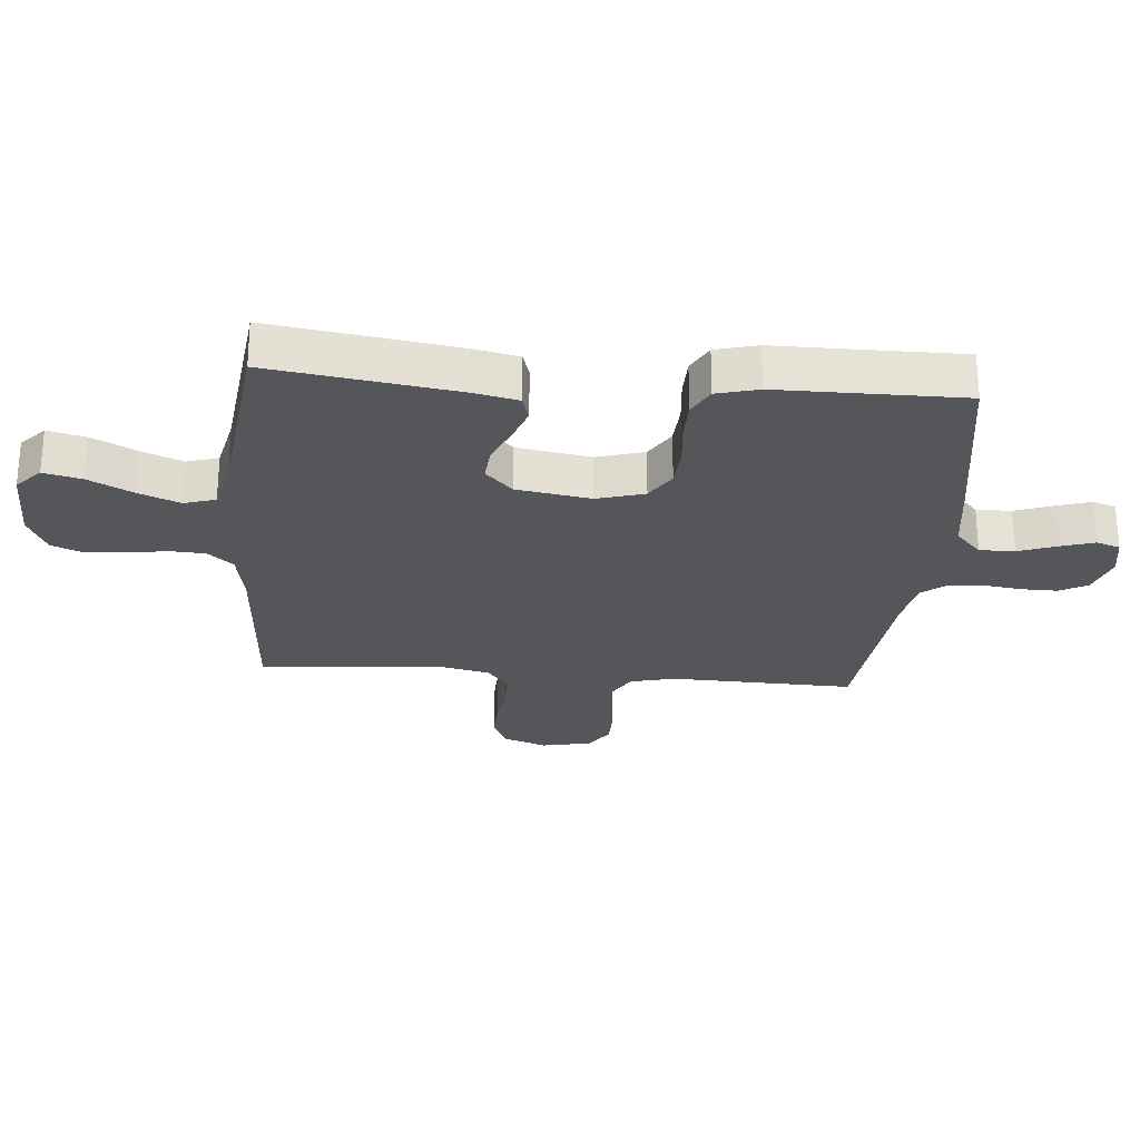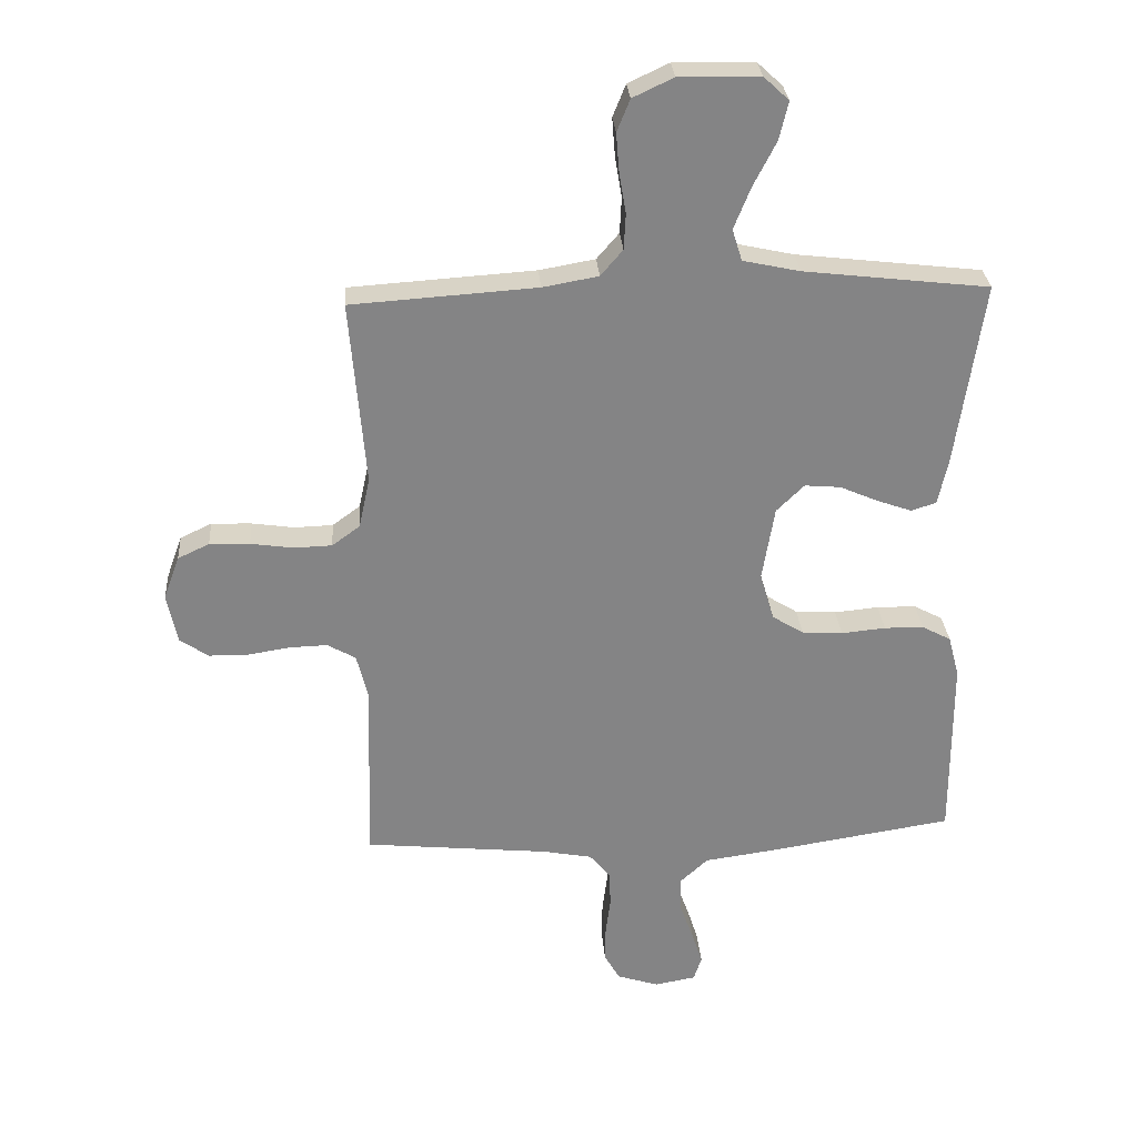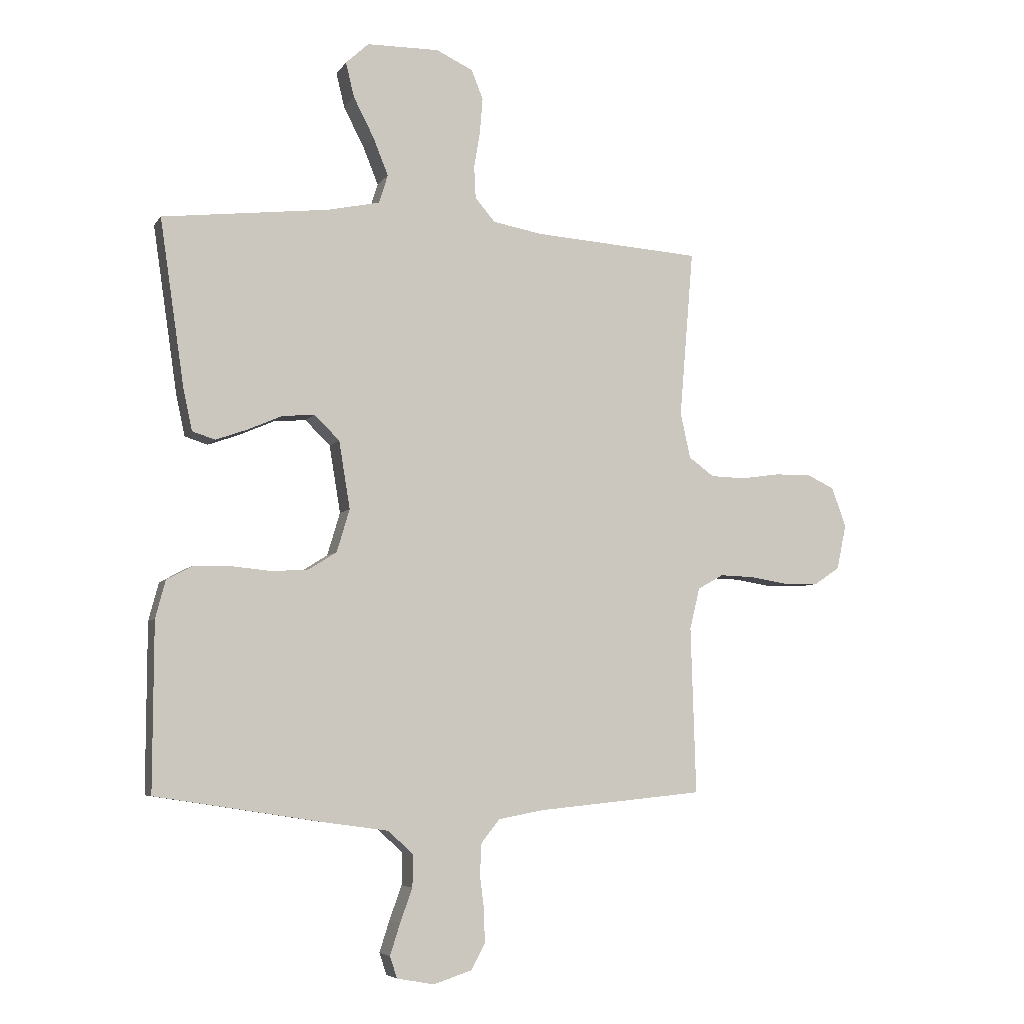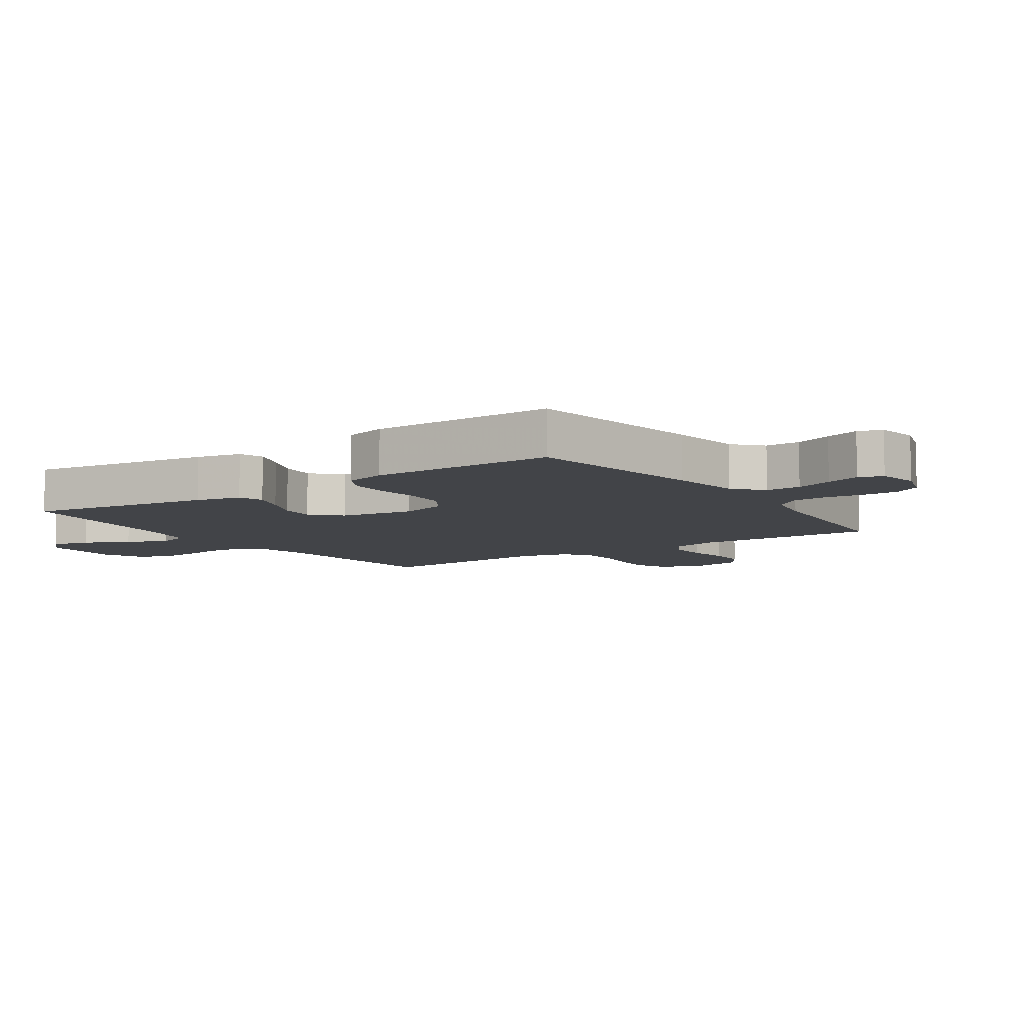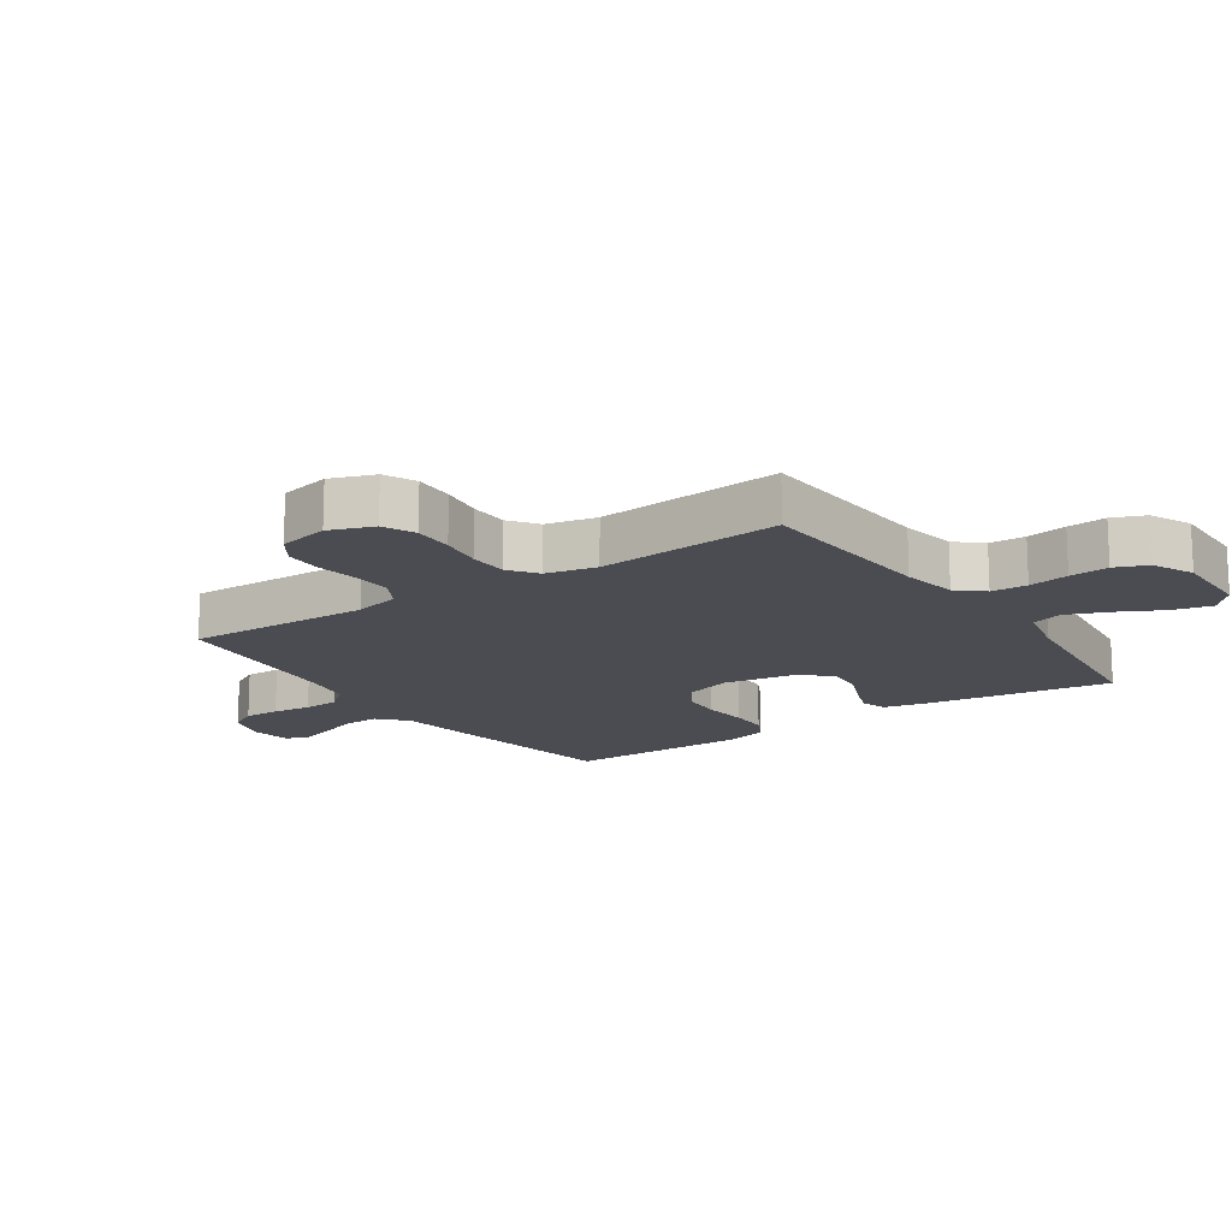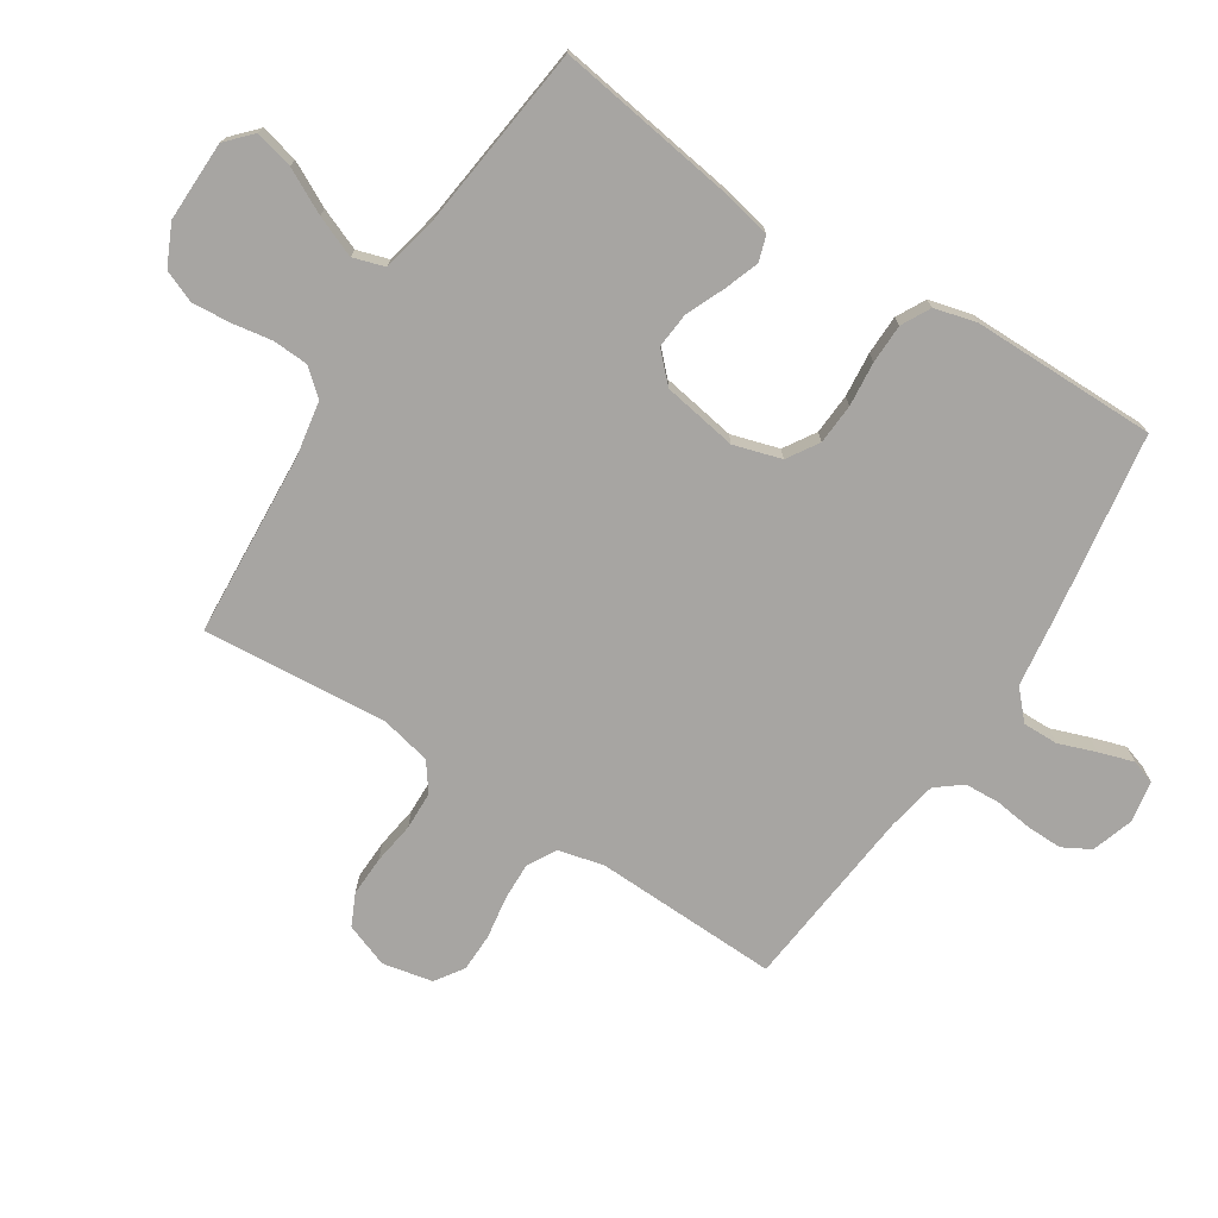
<metadata>
{"format":"obj","ext":"obj","renderer":"f3d","projection":"perspective","resolution":1024,"background":"white","views":[{"elev":-26.0,"azim":85.1,"up":"+Y"},{"elev":28.8,"azim":-4.1,"up":"+Z"},{"elev":-5.9,"azim":161.5,"up":"+Z"},{"elev":-7.8,"azim":124.4,"up":"+Y"},{"elev":-15.5,"azim":-55.7,"up":"+Y"},{"elev":-73.9,"azim":57.2,"up":"+Y"}]}
</metadata>
<code>
v -0.5 0.07 -0.5
v -0.491 0.07 -0.2
v -0.509 0.07 -0.126
v -0.555 0.07 -0.1
v -0.617 0.07 -0.102
v -0.686 0.07 -0.113
v -0.748 0.07 -0.112
v -0.794 0.07 -0.081
v -0.811 0.07 0
v -0.785 0.07 0.071
v -0.734 0.07 0.095
v -0.669 0.07 0.093
v -0.6 0.07 0.083
v -0.538 0.07 0.085
v -0.493 0.07 0.118
v -0.475 0.07 0.2
v -0.5 0.07 0.5
v -0.2 0.07 0.52
v -0.11 0.07 0.536
v -0.074 0.07 0.578
v -0.071 0.07 0.636
v -0.082 0.07 0.701
v -0.087 0.07 0.764
v -0.066 0.07 0.816
v 0 0.07 0.847
v 0.13 0.07 0.845
v 0.171 0.07 0.807
v 0.156 0.07 0.745
v 0.119 0.07 0.673
v 0.092 0.07 0.606
v 0.108 0.07 0.555
v 0.2 0.07 0.535
v 0.5 0.07 0.5
v 0.456 0.07 0.2
v 0.44 0.07 0.126
v 0.399 0.07 0.113
v 0.343 0.07 0.133
v 0.281 0.07 0.16
v 0.223 0.07 0.165
v 0.178 0.07 0.121
v 0.158 0.07 0
v 0.181 0.07 -0.077
v 0.232 0.07 -0.109
v 0.298 0.07 -0.113
v 0.37 0.07 -0.106
v 0.434 0.07 -0.107
v 0.481 0.07 -0.132
v 0.499 0.07 -0.2
v 0.5 0.07 -0.5
v 0.2 0.07 -0.547
v 0.084 0.07 -0.563
v 0.039 0.07 -0.605
v 0.04 0.07 -0.662
v 0.062 0.07 -0.723
v 0.08 0.07 -0.779
v 0.067 0.07 -0.818
v 0 0.07 -0.83
v -0.068 0.07 -0.808
v -0.093 0.07 -0.763
v -0.092 0.07 -0.705
v -0.084 0.07 -0.643
v -0.087 0.07 -0.586
v -0.12 0.07 -0.545
v -0.2 0.07 -0.53
v -0.5 0 -0.5
v -0.491 0 -0.2
v -0.509 0 -0.126
v -0.555 0 -0.1
v -0.617 0 -0.102
v -0.686 0 -0.113
v -0.748 0 -0.112
v -0.794 0 -0.081
v -0.811 0 0
v -0.785 0 0.071
v -0.734 0 0.095
v -0.669 0 0.093
v -0.6 0 0.083
v -0.538 0 0.085
v -0.493 0 0.118
v -0.475 0 0.2
v -0.5 0 0.5
v -0.2 0 0.52
v -0.11 0 0.536
v -0.074 0 0.578
v -0.071 0 0.636
v -0.082 0 0.701
v -0.087 0 0.764
v -0.066 0 0.816
v 0 0 0.847
v 0.13 0 0.845
v 0.171 0 0.807
v 0.156 0 0.745
v 0.119 0 0.673
v 0.092 0 0.606
v 0.108 0 0.555
v 0.2 0 0.535
v 0.5 0 0.5
v 0.456 0 0.2
v 0.44 0 0.126
v 0.399 0 0.113
v 0.343 0 0.133
v 0.281 0 0.16
v 0.223 0 0.165
v 0.178 0 0.121
v 0.158 0 0
v 0.181 0 -0.077
v 0.232 0 -0.109
v 0.298 0 -0.113
v 0.37 0 -0.106
v 0.434 0 -0.107
v 0.481 0 -0.132
v 0.499 0 -0.2
v 0.5 0 -0.5
v 0.2 0 -0.547
v 0.084 0 -0.563
v 0.039 0 -0.605
v 0.04 0 -0.662
v 0.062 0 -0.723
v 0.08 0 -0.779
v 0.067 0 -0.818
v 0 0 -0.83
v -0.068 0 -0.808
v -0.093 0 -0.763
v -0.092 0 -0.705
v -0.084 0 -0.643
v -0.087 0 -0.586
v -0.12 0 -0.545
v -0.2 0 -0.53
f 58 59 60 61
f 58 61 62
f 57 58 62
f 56 57 62
f 53 54 55 56
f 53 56 62
f 52 53 62 63
f 48 49 50 51
f 46 47 48 51
f 44 45 46 51
f 43 44 51 52
f 42 43 52 63
f 35 36 37 38
f 33 34 35 38
f 32 33 38 39
f 31 32 39 40
f 26 27 28 29
f 26 29 30
f 25 26 30
f 21 22 23 24
f 21 24 25 30
f 16 17 18
f 15 16 18 19
f 10 11 12 13
f 10 13 14
f 9 10 14
f 8 9 14
f 5 6 7 8
f 4 5 8 14
f 3 4 14 15
f 64 1 2
f 41 42 63 64
f 20 21 30 31
f 19 20 31 40
f 19 40 41 64
f 15 19 64
f 2 3 15 64
f 125 124 123 122
f 126 125 122
f 126 122 121
f 126 121 120
f 120 119 118 117
f 126 120 117
f 127 126 117 116
f 115 114 113 112
f 115 112 111 110
f 115 110 109 108
f 116 115 108 107
f 127 116 107 106
f 102 101 100 99
f 102 99 98 97
f 103 102 97 96
f 104 103 96 95
f 93 92 91 90
f 94 93 90
f 94 90 89
f 88 87 86 85
f 94 89 88 85
f 82 81 80
f 83 82 80 79
f 77 76 75 74
f 78 77 74
f 78 74 73
f 78 73 72
f 72 71 70 69
f 78 72 69 68
f 79 78 68 67
f 66 65 128
f 128 127 106 105
f 95 94 85 84
f 104 95 84 83
f 128 105 104 83
f 128 83 79
f 128 79 67 66
f 1 65 66 2
f 2 66 67 3
f 3 67 68 4
f 4 68 69 5
f 5 69 70 6
f 6 70 71 7
f 7 71 72 8
f 8 72 73 9
f 9 73 74 10
f 10 74 75 11
f 11 75 76 12
f 12 76 77 13
f 13 77 78 14
f 14 78 79 15
f 15 79 80 16
f 16 80 81 17
f 17 81 82 18
f 18 82 83 19
f 19 83 84 20
f 20 84 85 21
f 21 85 86 22
f 22 86 87 23
f 23 87 88 24
f 24 88 89 25
f 25 89 90 26
f 26 90 91 27
f 27 91 92 28
f 28 92 93 29
f 29 93 94 30
f 30 94 95 31
f 31 95 96 32
f 32 96 97 33
f 33 97 98 34
f 34 98 99 35
f 35 99 100 36
f 36 100 101 37
f 37 101 102 38
f 38 102 103 39
f 39 103 104 40
f 40 104 105 41
f 41 105 106 42
f 42 106 107 43
f 43 107 108 44
f 44 108 109 45
f 45 109 110 46
f 46 110 111 47
f 47 111 112 48
f 48 112 113 49
f 49 113 114 50
f 50 114 115 51
f 51 115 116 52
f 52 116 117 53
f 53 117 118 54
f 54 118 119 55
f 55 119 120 56
f 56 120 121 57
f 57 121 122 58
f 58 122 123 59
f 59 123 124 60
f 60 124 125 61
f 61 125 126 62
f 62 126 127 63
f 63 127 128 64
f 64 128 65 1

</code>
